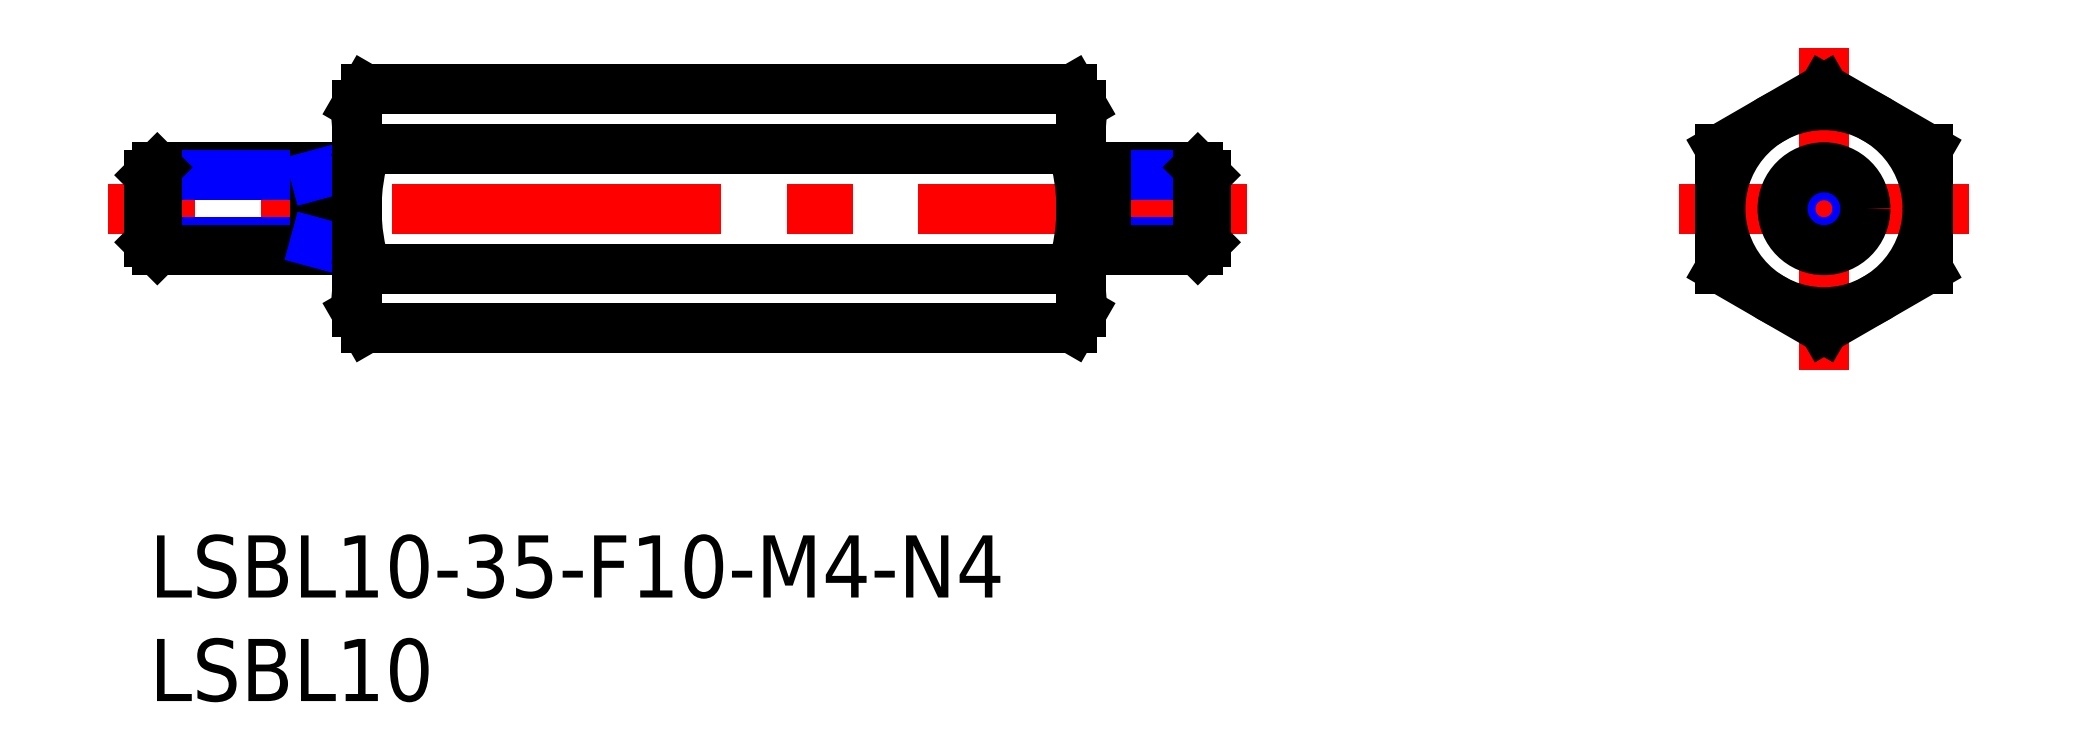
<metadata>
{"format":"dxf","ext":"dxf","renderer":"ezdxf+matplotlib","layout":"modelspace","background":"white","min_lineweight":24,"dpi":150}
</metadata>
<code>
0
SECTION
2
ENTITIES
0
INSERT
8
MSM_CONTINUOUS
2
*U4
10
0
20
0
30
0
0
INSERT
8
MSM_CONTINUOUS
2
*U5
10
0
20
0
30
0
0
LINE
8
MSM_CENTER
10
53
20
15.77
30
0
11
-2
21
15.77
31
0
0
LINE
8
MSM_CENTER
10
80.86
20
23.55
30
0
11
80.86
21
8
31
0
0
LINE
8
MSM_CENTER
10
73.86
20
15.77
30
0
11
87.86
21
15.77
31
0
0
LINE
8
MSM_CONTINUOUS
10
75.86
20
12.89
30
0
11
80.86
21
10
31
0
0
LINE
8
MSM_CONTINUOUS
10
80.86
20
10
30
0
11
85.86
21
12.89
31
0
0
LINE
8
MSM_CONTINUOUS
10
85.86
20
12.89
30
0
11
85.86
21
18.66
31
0
0
LINE
8
MSM_CONTINUOUS
10
85.86
20
18.66
30
0
11
80.86
21
21.55
31
0
0
LINE
8
MSM_CONTINUOUS
10
80.86
20
21.55
30
0
11
75.86
21
18.66
31
0
0
LINE
8
MSM_CONTINUOUS
10
75.86
20
18.66
30
0
11
75.86
21
12.89
31
0
0
CIRCLE
8
MSM_CONTINUOUS
10
80.86
20
15.77
30
0
40
5
0
CIRCLE
8
MSM_NARROW
10
80.86
20
15.77
30
0
40
1.621
0
CIRCLE
8
MSM_CONTINUOUS
10
80.86
20
15.77
30
0
40
2
0
LINE
8
MSM_CONTINUOUS
10
46.2
20
17.77
30
0
11
50.62
21
17.77
31
0
0
LINE
8
MSM_NARROW
10
46.2
20
17.39
30
0
11
51
21
17.39
31
0
0
LINE
8
MSM_NARROW
10
46.2
20
14.15
30
0
11
51
21
14.15
31
0
0
LINE
8
MSM_CONTINUOUS
10
46.2
20
13.77
30
0
11
50.62
21
13.77
31
0
0
LINE
8
MSM_CONTINUOUS
10
51
20
14.15
30
0
11
51
21
17.39
31
0
0
LINE
8
MSM_CONTINUOUS
10
51
20
17.39
30
0
11
50.62
21
17.77
31
0
0
LINE
8
MSM_CONTINUOUS
10
50.62
20
17.77
30
0
11
50.62
21
13.77
31
0
0
LINE
8
MSM_CONTINUOUS
10
50.62
20
13.77
30
0
11
51
21
14.15
31
0
0
LINE
8
MSM_CONTINUOUS
10
45
20
17.37
30
0
11
46.2
21
17.37
31
0
0
LINE
8
MSM_CONTINUOUS
10
45
20
14.17
30
0
11
46.2
21
14.17
31
0
0
LINE
8
MSM_CONTINUOUS
10
46.2
20
13.77
30
0
11
46.2
21
17.77
31
0
0
LINE
8
MSM_CONTINUOUS
10
9.5
20
17.77
30
0
11
0.379
21
17.77
31
0
0
LINE
8
MSM_NARROW
10
8
20
17.39
30
0
11
-7.1e-15
21
17.39
31
0
0
LINE
8
MSM_NARROW
10
8
20
14.15
30
0
11
-7.1e-15
21
14.15
31
0
0
LINE
8
MSM_CONTINUOUS
10
9.5
20
13.77
30
0
11
0.379
21
13.77
31
0
0
LINE
8
MSM_CONTINUOUS
10
-7.1e-15
20
14.15
30
0
11
-7.1e-15
21
17.39
31
0
0
LINE
8
MSM_CONTINUOUS
10
-7.1e-15
20
17.39
30
0
11
0.379
21
17.77
31
0
0
LINE
8
MSM_CONTINUOUS
10
0.379
20
17.77
30
0
11
0.379
21
13.77
31
0
0
LINE
8
MSM_CONTINUOUS
10
0.379
20
13.77
30
0
11
-7.1e-15
21
14.15
31
0
0
LINE
8
MSM_CONTINUOUS
10
8
20
17.77
30
0
11
8
21
13.77
31
0
0
LINE
8
MSM_NARROW
10
8
20
17.39
30
0
11
9.4
21
17.77
31
0
0
LINE
8
MSM_NARROW
10
8
20
14.15
30
0
11
9.4
21
13.77
31
0
0
ARC
8
MSM_CONTINUOUS
10
9.5
20
18.27
30
0
40
0.5
50
270
51
0
0
ARC
8
MSM_CONTINUOUS
10
9.5
20
13.27
30
0
40
0.5
50
0
51
90
0
LINE
8
MSM_CONTINUOUS
10
10
20
20.77
30
0
11
10
21
10.77
31
0
0
LINE
8
MSM_CONTINUOUS
10
45
20
20.77
30
0
11
45
21
10.77
31
0
0
ARC
8
MSM_CONTINUOUS
10
42.44
20
20.1
30
0
40
2.556
50
325.6
51
25.62
0
ARC
8
MSM_CONTINUOUS
10
12.56
20
20.1
30
0
40
2.556
50
154.4
51
214.4
0
ARC
8
MSM_CONTINUOUS
10
19.55
20
15.77
30
0
40
9.553
50
162.4
51
197.6
0
ARC
8
MSM_CONTINUOUS
10
35.45
20
15.77
30
0
40
9.553
50
342.4
51
17.59
0
LINE
8
MSM_CONTINUOUS
10
10.45
20
10
30
0
11
44.55
21
10
31
0
0
LINE
8
MSM_CONTINUOUS
10
10.45
20
12.89
30
0
11
44.55
21
12.89
31
0
0
ARC
8
MSM_CONTINUOUS
10
12.56
20
11.44
30
0
40
2.556
50
145.6
51
205.6
0
LINE
8
MSM_CONTINUOUS
10
10
20
10.77
30
0
11
10.45
21
10
31
0
0
ARC
8
MSM_CONTINUOUS
10
42.44
20
11.44
30
0
40
2.556
50
334.4
51
34.38
0
LINE
8
MSM_CONTINUOUS
10
45
20
10.77
30
0
11
44.55
21
10
31
0
0
LINE
8
MSM_CONTINUOUS
10
44.55
20
18.66
30
0
11
10.45
21
18.66
31
0
0
LINE
8
MSM_CONTINUOUS
10
44.55
20
21.55
30
0
11
10.45
21
21.55
31
0
0
LINE
8
MSM_CONTINUOUS
10
10
20
20.77
30
0
11
10.45
21
21.55
31
0
0
LINE
8
MSM_CONTINUOUS
10
45
20
20.77
30
0
11
44.55
21
21.55
31
0
0
ENDSEC
0
EOF

</code>
